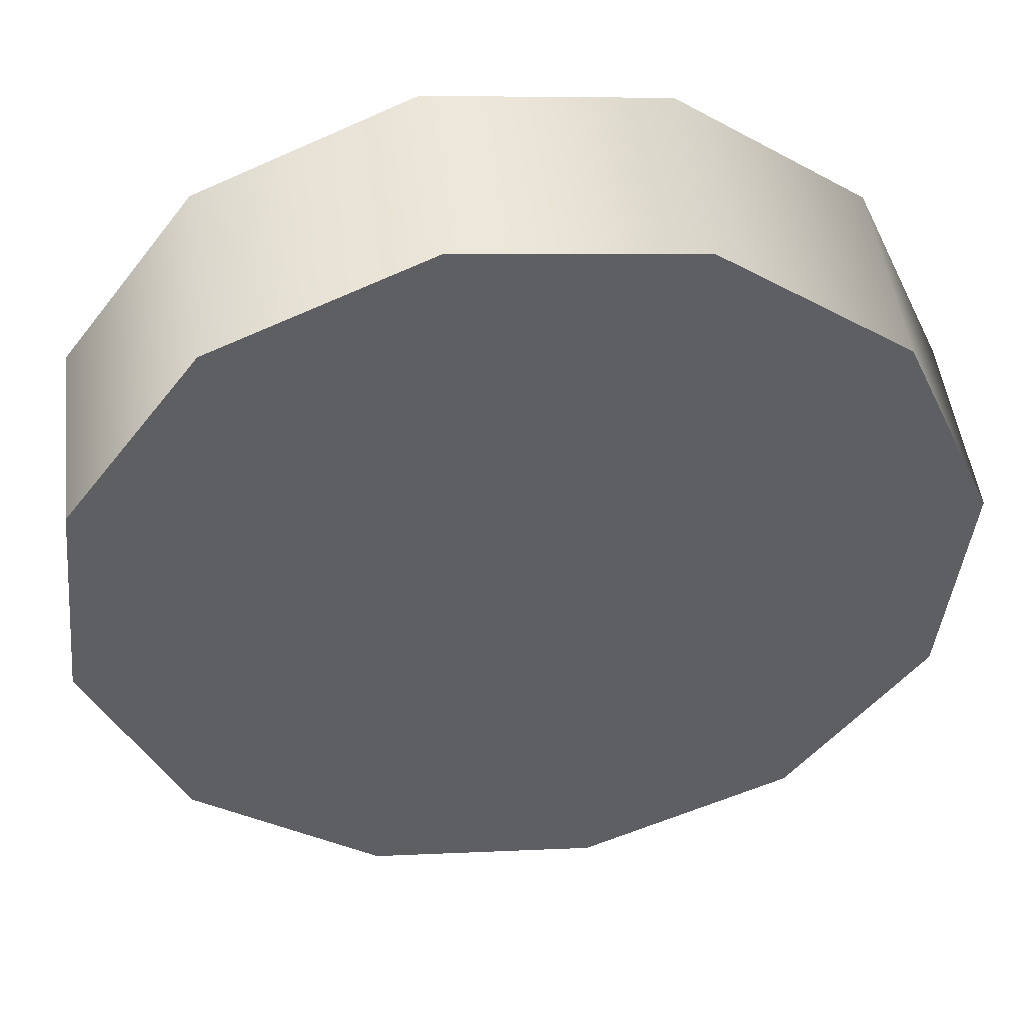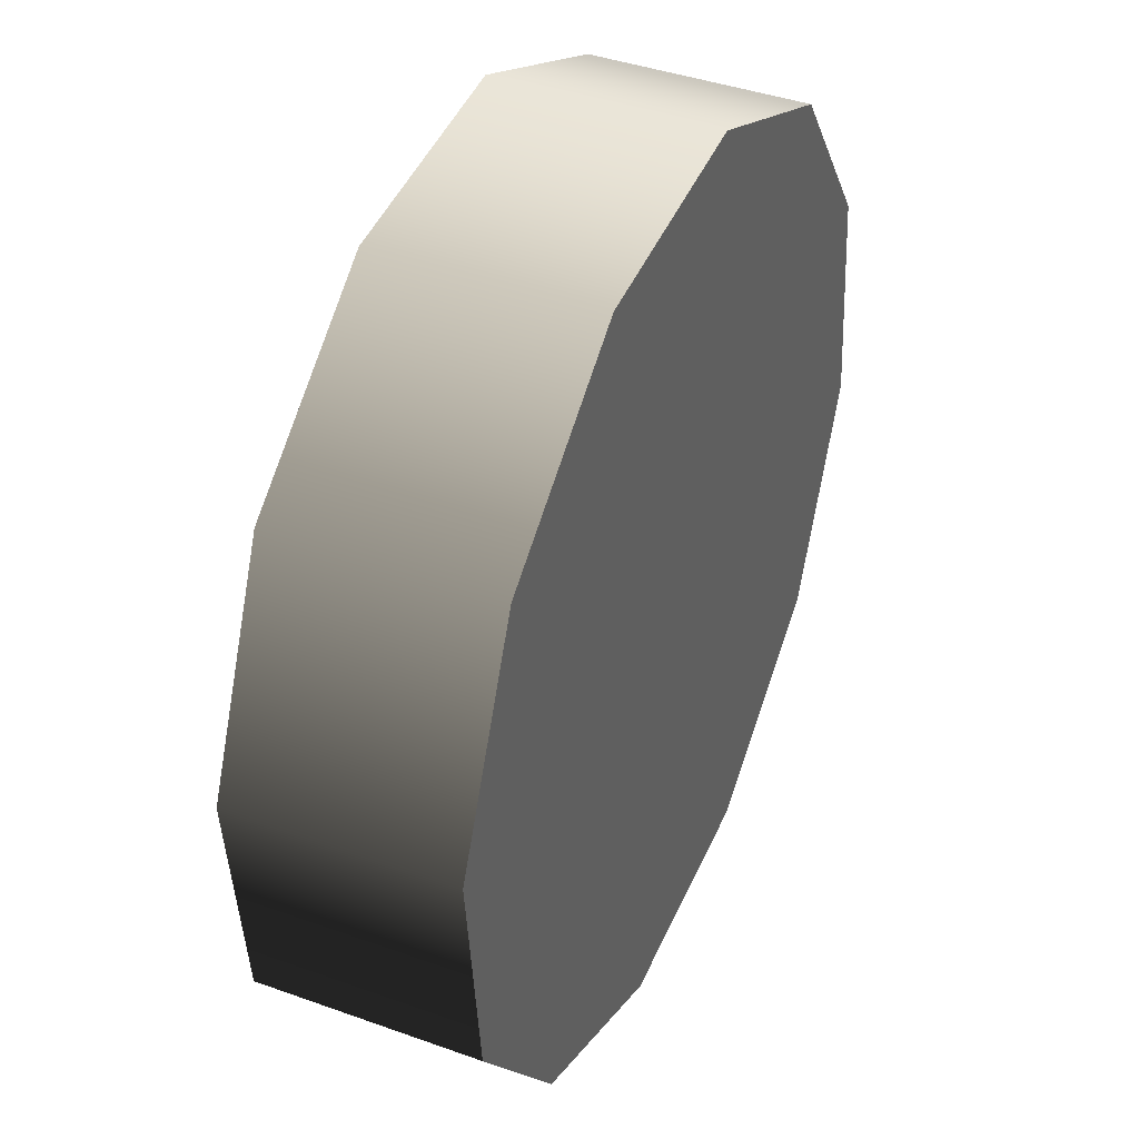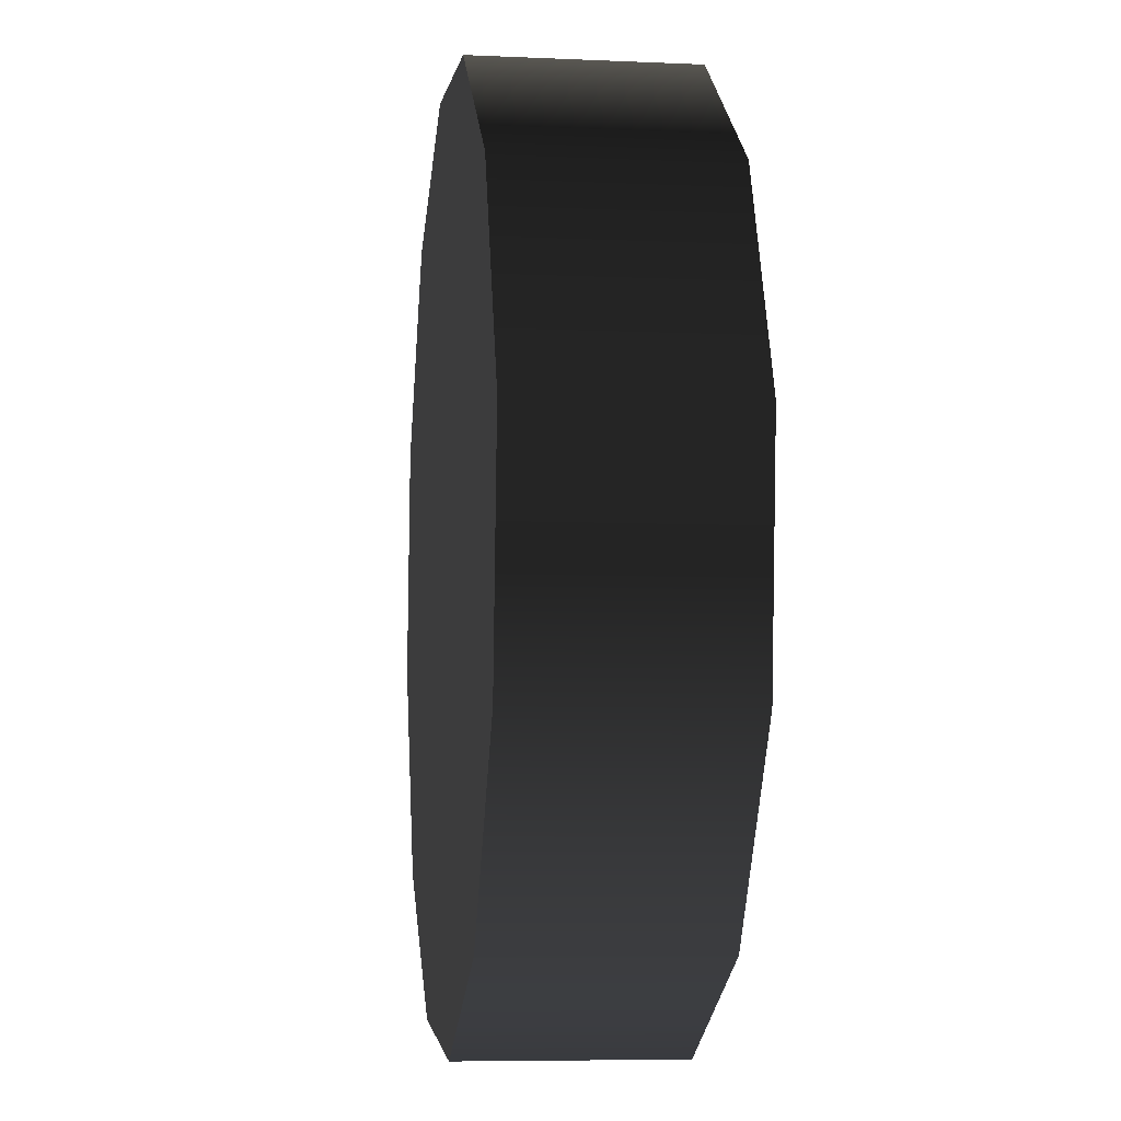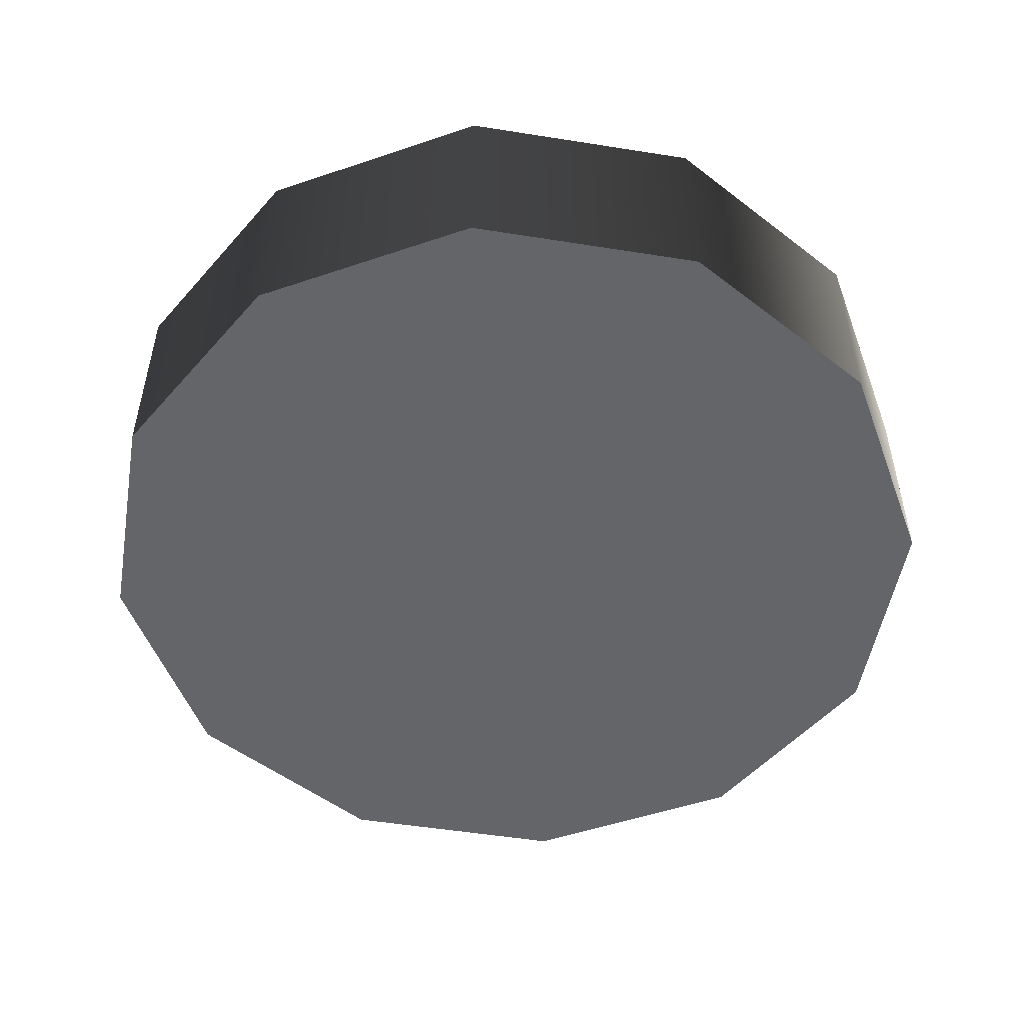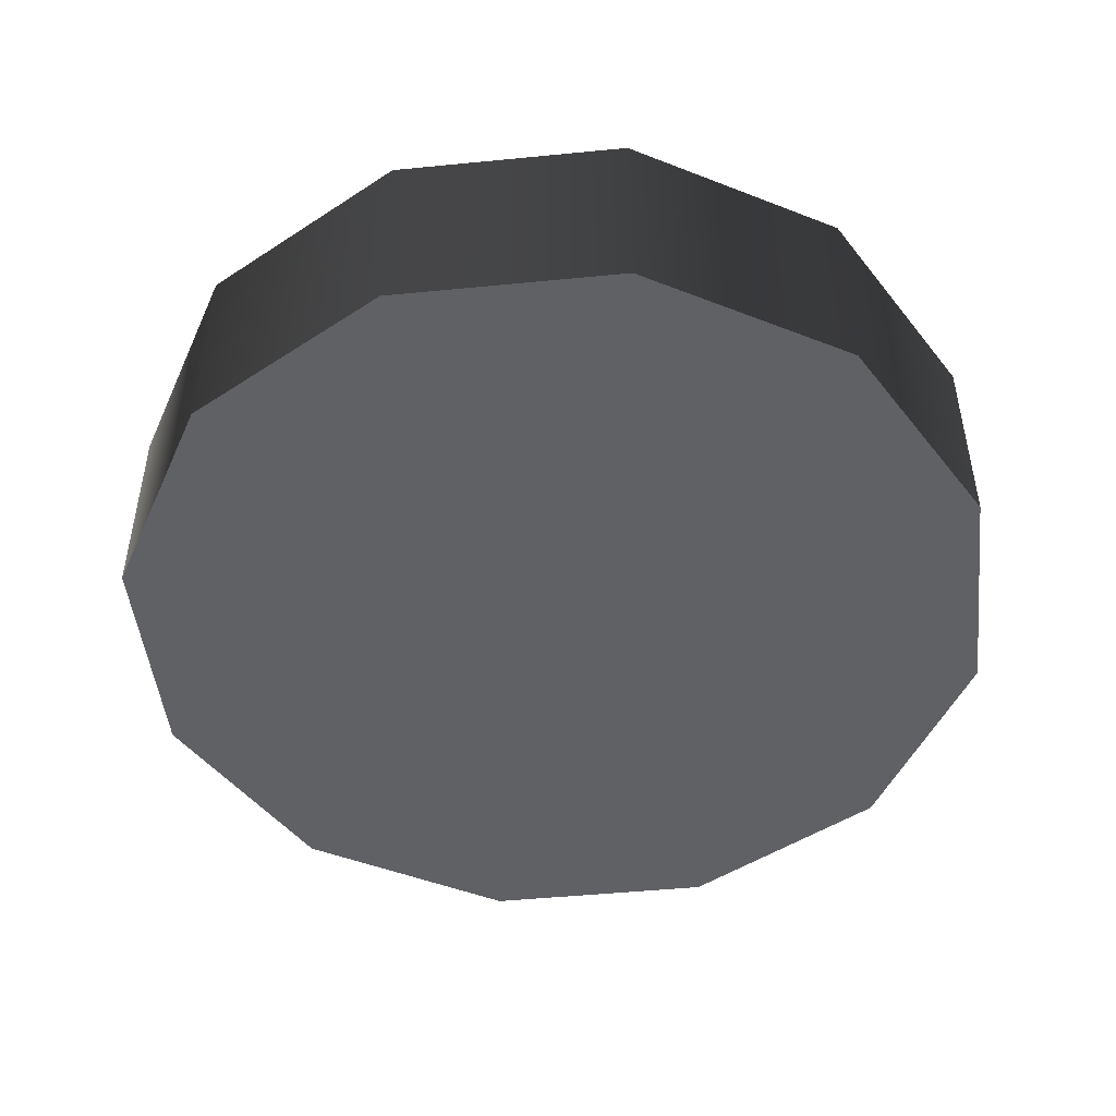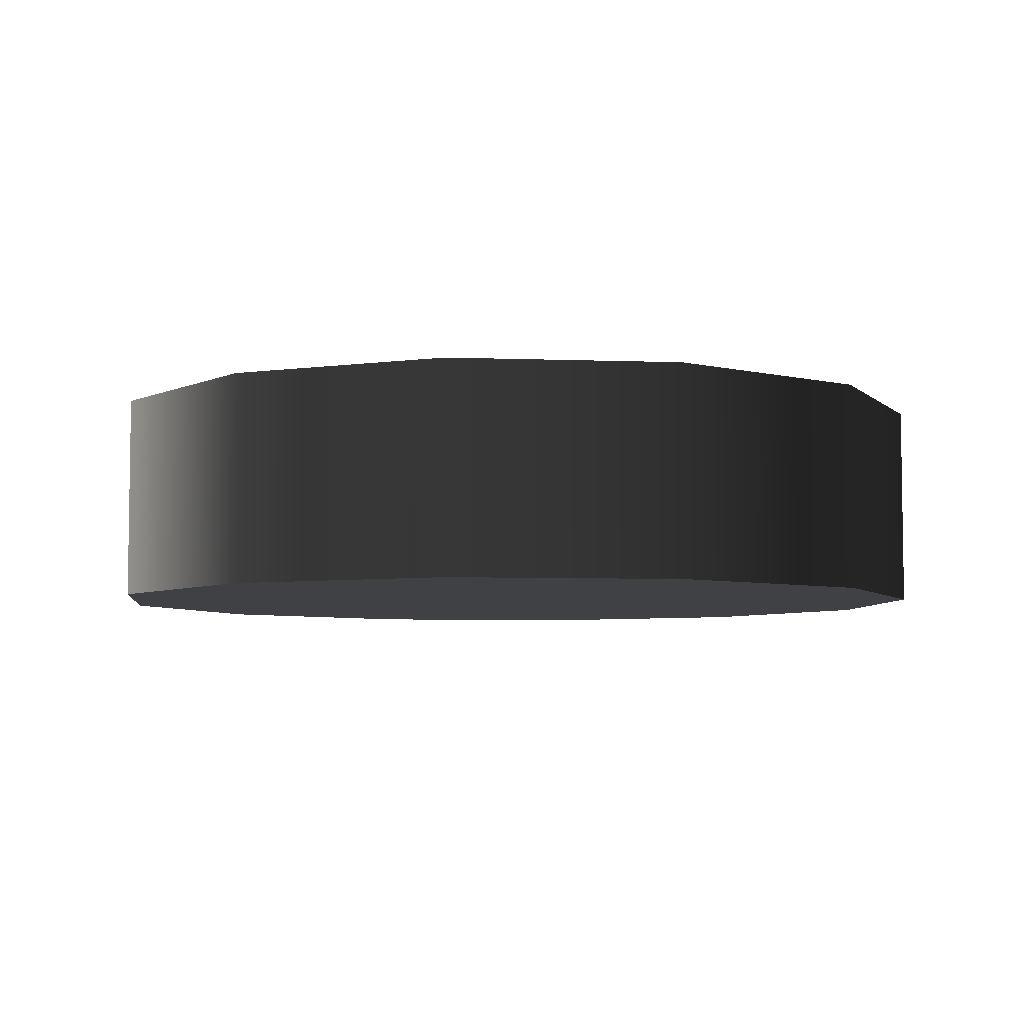
<metadata>
{"format":"obj","ext":"obj","renderer":"f3d","projection":"perspective","resolution":1024,"background":"white","views":[{"elev":47.7,"azim":-6.8,"up":"+Z"},{"elev":41.1,"azim":113.6,"up":"+Z"},{"elev":-6.8,"azim":82.5,"up":"+Z"},{"elev":-51.4,"azim":-63.9,"up":"+Y"},{"elev":-48.0,"azim":72.2,"up":"+Y"},{"elev":-5.6,"azim":59.2,"up":"+Y"}]}
</metadata>
<code>
g pCylinder25 1
v 0.003074 0.002032 0.008043
v 0.006684 0.002032 0.005429
v 0.006684 -0.002032 0.005429
v 0.003074 -0.002032 0.008043
v 0.008503 -0.002032 0.00136
v 0.008503 0.002032 0.00136
v 0.008043 -0.002032 -0.003074
v 0.008043 0.002032 -0.003074
v 0.005429 -0.002032 -0.006684
v 0.005429 0.002032 -0.006684
v 0.00136 -0.002032 -0.008503
v 0.00136 0.002032 -0.008503
v -0.003074 -0.002032 -0.008043
v -0.003074 0.002032 -0.008043
v -0.006684 -0.002032 -0.005429
v -0.006684 0.002032 -0.005429
v -0.008503 -0.002032 -0.00136
v -0.008503 0.002032 -0.00136
v -0.008043 -0.002032 0.003074
v -0.008043 0.002032 0.003074
v -0.005429 -0.002032 0.006684
v -0.005429 0.002032 0.006684
v -0.00136 -0.002032 0.008503
v -0.00136 0.002032 0.008503
v 0.003074 -0.002032 0.008043
v 0.003074 0.002032 0.008043
v 0.006684 0.002032 0.005429
v 0.003074 0.002032 0.008043
v -9.56e-08 0.002032 -4.136e-09
v 0.008503 0.002032 0.00136
v 0.008043 0.002032 -0.003074
v 0.005429 0.002032 -0.006684
v 0.00136 0.002032 -0.008503
v -0.003074 0.002032 -0.008043
v -0.006684 0.002032 -0.005429
v -0.008503 0.002032 -0.00136
v -0.008043 0.002032 0.003074
v -0.005429 0.002032 0.006684
v -0.00136 0.002032 0.008503
v 0.003074 -0.002032 0.008043
v 0.006684 -0.002032 0.005429
v -9.56e-08 -0.002032 -4.136e-09
v 0.008503 -0.002032 0.00136
v 0.008043 -0.002032 -0.003074
v 0.005429 -0.002032 -0.006684
v 0.00136 -0.002032 -0.008503
v -0.003074 -0.002032 -0.008043
v -0.006684 -0.002032 -0.005429
v -0.008503 -0.002032 -0.00136
v -0.008043 -0.002032 0.003074
v -0.005429 -0.002032 0.006684
v -0.00136 -0.002032 0.008503
f 1 2 3
f 1 3 4
f 2 5 3
f 2 6 5
f 6 7 5
f 6 8 7
f 8 9 7
f 8 10 9
f 10 11 9
f 10 12 11
f 12 13 11
f 12 14 13
f 14 15 13
f 14 16 15
f 16 17 15
f 16 18 17
f 18 19 17
f 18 20 19
f 20 21 19
f 20 22 21
f 22 23 21
f 22 24 23
f 24 25 23
f 24 26 25
f 27 28 29
f 30 27 29
f 31 30 29
f 32 31 29
f 33 32 29
f 34 33 29
f 35 34 29
f 36 35 29
f 37 36 29
f 38 37 29
f 39 38 29
f 28 39 29
f 40 41 42
f 41 43 42
f 43 44 42
f 44 45 42
f 45 46 42
f 46 47 42
f 47 48 42
f 48 49 42
f 49 50 42
f 50 51 42
f 51 52 42
f 52 40 42

</code>
